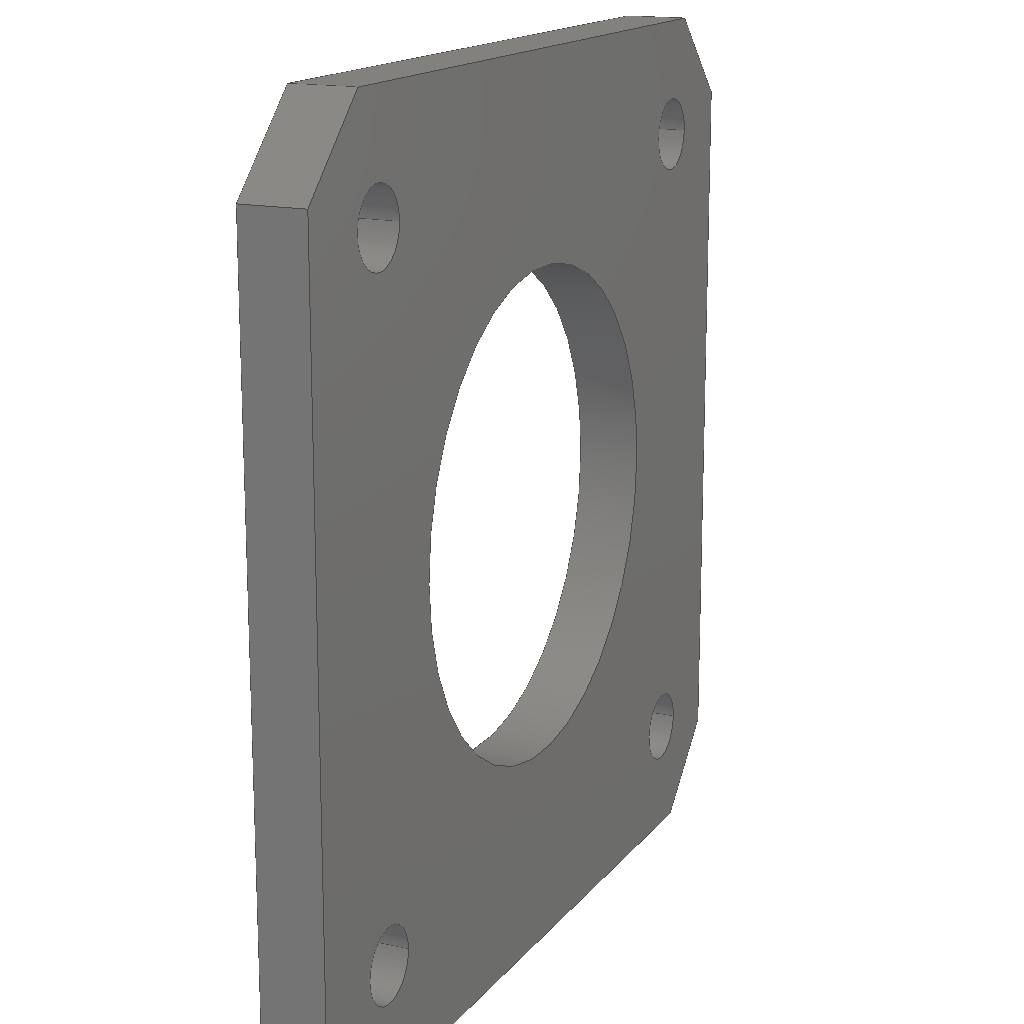
<metadata>
{"format":"step","ext":"step","renderer":"f3d","projection":"perspective","resolution":1024,"background":"white","views":[{"elev":15.8,"azim":114.7,"up":"+Y"}]}
</metadata>
<code>
ISO-10303-21;
DATA;
#1=SHAPE_REPRESENTATION_RELATIONSHIP('','',#290,#2);
#2=ADVANCED_BREP_SHAPE_REPRESENTATION('',(#288),#470);
#3=CYLINDRICAL_SURFACE('',#312,0.00175);
#4=CYLINDRICAL_SURFACE('',#313,0.00175);
#5=CYLINDRICAL_SURFACE('',#314,0.00175);
#6=CYLINDRICAL_SURFACE('',#315,0.00175);
#7=CYLINDRICAL_SURFACE('',#316,0.0115);
#8=CIRCLE('',#297,0.0115);
#9=CIRCLE('',#298,0.00175);
#10=CIRCLE('',#299,0.00175);
#11=CIRCLE('',#300,0.00175);
#12=CIRCLE('',#301,0.00175);
#13=CIRCLE('',#303,0.0115);
#14=CIRCLE('',#304,0.00175);
#15=CIRCLE('',#305,0.00175);
#16=CIRCLE('',#306,0.00175);
#17=CIRCLE('',#307,0.00175);
#18=ORIENTED_EDGE('',*,*,#86,.T.);
#19=ORIENTED_EDGE('',*,*,#87,.T.);
#20=ORIENTED_EDGE('',*,*,#88,.F.);
#21=ORIENTED_EDGE('',*,*,#89,.T.);
#22=ORIENTED_EDGE('',*,*,#90,.T.);
#23=ORIENTED_EDGE('',*,*,#91,.T.);
#24=ORIENTED_EDGE('',*,*,#92,.F.);
#25=ORIENTED_EDGE('',*,*,#93,.T.);
#26=ORIENTED_EDGE('',*,*,#94,.T.);
#27=ORIENTED_EDGE('',*,*,#95,.T.);
#28=ORIENTED_EDGE('',*,*,#96,.F.);
#29=ORIENTED_EDGE('',*,*,#97,.T.);
#30=ORIENTED_EDGE('',*,*,#98,.T.);
#31=ORIENTED_EDGE('',*,*,#99,.T.);
#32=ORIENTED_EDGE('',*,*,#100,.F.);
#33=ORIENTED_EDGE('',*,*,#101,.T.);
#34=ORIENTED_EDGE('',*,*,#102,.T.);
#35=ORIENTED_EDGE('',*,*,#103,.T.);
#36=ORIENTED_EDGE('',*,*,#104,.T.);
#37=ORIENTED_EDGE('',*,*,#105,.T.);
#38=ORIENTED_EDGE('',*,*,#106,.T.);
#39=ORIENTED_EDGE('',*,*,#96,.T.);
#40=ORIENTED_EDGE('',*,*,#107,.T.);
#41=ORIENTED_EDGE('',*,*,#98,.F.);
#42=ORIENTED_EDGE('',*,*,#108,.T.);
#43=ORIENTED_EDGE('',*,*,#86,.F.);
#44=ORIENTED_EDGE('',*,*,#109,.T.);
#45=ORIENTED_EDGE('',*,*,#92,.T.);
#46=ORIENTED_EDGE('',*,*,#110,.T.);
#47=ORIENTED_EDGE('',*,*,#111,.T.);
#48=ORIENTED_EDGE('',*,*,#112,.F.);
#49=ORIENTED_EDGE('',*,*,#113,.F.);
#50=ORIENTED_EDGE('',*,*,#114,.F.);
#51=ORIENTED_EDGE('',*,*,#115,.F.);
#52=ORIENTED_EDGE('',*,*,#100,.T.);
#53=ORIENTED_EDGE('',*,*,#116,.T.);
#54=ORIENTED_EDGE('',*,*,#94,.F.);
#55=ORIENTED_EDGE('',*,*,#117,.T.);
#56=ORIENTED_EDGE('',*,*,#90,.F.);
#57=ORIENTED_EDGE('',*,*,#118,.T.);
#58=ORIENTED_EDGE('',*,*,#88,.T.);
#59=ORIENTED_EDGE('',*,*,#119,.T.);
#60=ORIENTED_EDGE('',*,*,#107,.F.);
#61=ORIENTED_EDGE('',*,*,#95,.F.);
#62=ORIENTED_EDGE('',*,*,#116,.F.);
#63=ORIENTED_EDGE('',*,*,#99,.F.);
#64=ORIENTED_EDGE('',*,*,#110,.F.);
#65=ORIENTED_EDGE('',*,*,#91,.F.);
#66=ORIENTED_EDGE('',*,*,#117,.F.);
#67=ORIENTED_EDGE('',*,*,#97,.F.);
#68=ORIENTED_EDGE('',*,*,#108,.F.);
#69=ORIENTED_EDGE('',*,*,#101,.F.);
#70=ORIENTED_EDGE('',*,*,#119,.F.);
#71=ORIENTED_EDGE('',*,*,#87,.F.);
#72=ORIENTED_EDGE('',*,*,#109,.F.);
#73=ORIENTED_EDGE('',*,*,#89,.F.);
#74=ORIENTED_EDGE('',*,*,#118,.F.);
#75=ORIENTED_EDGE('',*,*,#93,.F.);
#76=ORIENTED_EDGE('',*,*,#106,.F.);
#77=ORIENTED_EDGE('',*,*,#115,.T.);
#78=ORIENTED_EDGE('',*,*,#105,.F.);
#79=ORIENTED_EDGE('',*,*,#114,.T.);
#80=ORIENTED_EDGE('',*,*,#104,.F.);
#81=ORIENTED_EDGE('',*,*,#113,.T.);
#82=ORIENTED_EDGE('',*,*,#103,.F.);
#83=ORIENTED_EDGE('',*,*,#112,.T.);
#84=ORIENTED_EDGE('',*,*,#102,.F.);
#85=ORIENTED_EDGE('',*,*,#111,.F.);
#86=EDGE_CURVE('',#120,#121,#146,.T.);
#87=EDGE_CURVE('',#121,#122,#147,.T.);
#88=EDGE_CURVE('',#123,#122,#148,.T.);
#89=EDGE_CURVE('',#123,#120,#149,.T.);
#90=EDGE_CURVE('',#124,#125,#150,.T.);
#91=EDGE_CURVE('',#125,#126,#151,.T.);
#92=EDGE_CURVE('',#127,#126,#152,.T.);
#93=EDGE_CURVE('',#127,#124,#153,.T.);
#94=EDGE_CURVE('',#128,#129,#154,.T.);
#95=EDGE_CURVE('',#129,#130,#155,.T.);
#96=EDGE_CURVE('',#131,#130,#156,.T.);
#97=EDGE_CURVE('',#131,#128,#157,.T.);
#98=EDGE_CURVE('',#132,#133,#158,.T.);
#99=EDGE_CURVE('',#133,#134,#159,.T.);
#100=EDGE_CURVE('',#135,#134,#160,.T.);
#101=EDGE_CURVE('',#135,#132,#161,.T.);
#102=EDGE_CURVE('',#136,#136,#8,.F.);
#103=EDGE_CURVE('',#137,#137,#9,.T.);
#104=EDGE_CURVE('',#138,#138,#10,.T.);
#105=EDGE_CURVE('',#139,#139,#11,.T.);
#106=EDGE_CURVE('',#140,#140,#12,.T.);
#107=EDGE_CURVE('',#130,#133,#162,.T.);
#108=EDGE_CURVE('',#132,#121,#163,.F.);
#109=EDGE_CURVE('',#120,#127,#164,.T.);
#110=EDGE_CURVE('',#126,#131,#165,.F.);
#111=EDGE_CURVE('',#141,#141,#13,.T.);
#112=EDGE_CURVE('',#142,#142,#14,.F.);
#113=EDGE_CURVE('',#143,#143,#15,.F.);
#114=EDGE_CURVE('',#144,#144,#16,.F.);
#115=EDGE_CURVE('',#145,#145,#17,.F.);
#116=EDGE_CURVE('',#134,#129,#166,.T.);
#117=EDGE_CURVE('',#128,#125,#167,.F.);
#118=EDGE_CURVE('',#124,#123,#168,.T.);
#119=EDGE_CURVE('',#122,#135,#169,.F.);
#120=VERTEX_POINT('',#396);
#121=VERTEX_POINT('',#397);
#122=VERTEX_POINT('',#399);
#123=VERTEX_POINT('',#401);
#124=VERTEX_POINT('',#405);
#125=VERTEX_POINT('',#406);
#126=VERTEX_POINT('',#408);
#127=VERTEX_POINT('',#410);
#128=VERTEX_POINT('',#414);
#129=VERTEX_POINT('',#415);
#130=VERTEX_POINT('',#417);
#131=VERTEX_POINT('',#419);
#132=VERTEX_POINT('',#423);
#133=VERTEX_POINT('',#424);
#134=VERTEX_POINT('',#426);
#135=VERTEX_POINT('',#428);
#136=VERTEX_POINT('',#432);
#137=VERTEX_POINT('',#434);
#138=VERTEX_POINT('',#436);
#139=VERTEX_POINT('',#438);
#140=VERTEX_POINT('',#440);
#141=VERTEX_POINT('',#447);
#142=VERTEX_POINT('',#449);
#143=VERTEX_POINT('',#451);
#144=VERTEX_POINT('',#453);
#145=VERTEX_POINT('',#455);
#146=LINE('',#395,#170);
#147=LINE('',#398,#171);
#148=LINE('',#400,#172);
#149=LINE('',#402,#173);
#150=LINE('',#404,#174);
#151=LINE('',#407,#175);
#152=LINE('',#409,#176);
#153=LINE('',#411,#177);
#154=LINE('',#413,#178);
#155=LINE('',#416,#179);
#156=LINE('',#418,#180);
#157=LINE('',#420,#181);
#158=LINE('',#422,#182);
#159=LINE('',#425,#183);
#160=LINE('',#427,#184);
#161=LINE('',#429,#185);
#162=LINE('',#441,#186);
#163=LINE('',#442,#187);
#164=LINE('',#443,#188);
#165=LINE('',#444,#189);
#166=LINE('',#456,#190);
#167=LINE('',#457,#191);
#168=LINE('',#458,#192);
#169=LINE('',#459,#193);
#170=VECTOR('',#321,1);
#171=VECTOR('',#322,1);
#172=VECTOR('',#323,1);
#173=VECTOR('',#324,1);
#174=VECTOR('',#327,1);
#175=VECTOR('',#328,1);
#176=VECTOR('',#329,1);
#177=VECTOR('',#330,1);
#178=VECTOR('',#333,1);
#179=VECTOR('',#334,1);
#180=VECTOR('',#335,1);
#181=VECTOR('',#336,1);
#182=VECTOR('',#339,1);
#183=VECTOR('',#340,1);
#184=VECTOR('',#341,1);
#185=VECTOR('',#342,1);
#186=VECTOR('',#355,1);
#187=VECTOR('',#356,1);
#188=VECTOR('',#357,1);
#189=VECTOR('',#358,1);
#190=VECTOR('',#371,1);
#191=VECTOR('',#372,1);
#192=VECTOR('',#373,1);
#193=VECTOR('',#374,1);
#194=EDGE_LOOP('',(#18,#19,#20,#21));
#195=EDGE_LOOP('',(#22,#23,#24,#25));
#196=EDGE_LOOP('',(#26,#27,#28,#29));
#197=EDGE_LOOP('',(#30,#31,#32,#33));
#198=EDGE_LOOP('',(#34));
#199=EDGE_LOOP('',(#35));
#200=EDGE_LOOP('',(#36));
#201=EDGE_LOOP('',(#37));
#202=EDGE_LOOP('',(#38));
#203=EDGE_LOOP('',(#39,#40,#41,#42,#43,#44,#45,#46));
#204=EDGE_LOOP('',(#47));
#205=EDGE_LOOP('',(#48));
#206=EDGE_LOOP('',(#49));
#207=EDGE_LOOP('',(#50));
#208=EDGE_LOOP('',(#51));
#209=EDGE_LOOP('',(#52,#53,#54,#55,#56,#57,#58,#59));
#210=EDGE_LOOP('',(#60,#61,#62,#63));
#211=EDGE_LOOP('',(#64,#65,#66,#67));
#212=EDGE_LOOP('',(#68,#69,#70,#71));
#213=EDGE_LOOP('',(#72,#73,#74,#75));
#214=EDGE_LOOP('',(#76));
#215=EDGE_LOOP('',(#77));
#216=EDGE_LOOP('',(#78));
#217=EDGE_LOOP('',(#79));
#218=EDGE_LOOP('',(#80));
#219=EDGE_LOOP('',(#81));
#220=EDGE_LOOP('',(#82));
#221=EDGE_LOOP('',(#83));
#222=EDGE_LOOP('',(#84));
#223=EDGE_LOOP('',(#85));
#224=FACE_BOUND('',#194,.T.);
#225=FACE_BOUND('',#195,.T.);
#226=FACE_BOUND('',#196,.T.);
#227=FACE_BOUND('',#197,.T.);
#228=FACE_BOUND('',#198,.T.);
#229=FACE_BOUND('',#199,.T.);
#230=FACE_BOUND('',#200,.T.);
#231=FACE_BOUND('',#201,.T.);
#232=FACE_BOUND('',#202,.T.);
#233=FACE_BOUND('',#203,.T.);
#234=FACE_BOUND('',#204,.T.);
#235=FACE_BOUND('',#205,.T.);
#236=FACE_BOUND('',#206,.T.);
#237=FACE_BOUND('',#207,.T.);
#238=FACE_BOUND('',#208,.T.);
#239=FACE_BOUND('',#209,.T.);
#240=FACE_BOUND('',#210,.T.);
#241=FACE_BOUND('',#211,.T.);
#242=FACE_BOUND('',#212,.T.);
#243=FACE_BOUND('',#213,.T.);
#244=FACE_BOUND('',#214,.T.);
#245=FACE_BOUND('',#215,.T.);
#246=FACE_BOUND('',#216,.T.);
#247=FACE_BOUND('',#217,.T.);
#248=FACE_BOUND('',#218,.T.);
#249=FACE_BOUND('',#219,.T.);
#250=FACE_BOUND('',#220,.T.);
#251=FACE_BOUND('',#221,.T.);
#252=FACE_BOUND('',#222,.T.);
#253=FACE_BOUND('',#223,.T.);
#254=PLANE('',#292);
#255=PLANE('',#293);
#256=PLANE('',#294);
#257=PLANE('',#295);
#258=PLANE('',#296);
#259=PLANE('',#302);
#260=PLANE('',#308);
#261=PLANE('',#309);
#262=PLANE('',#310);
#263=PLANE('',#311);
#264=ADVANCED_FACE('',(#224),#254,.T.);
#265=ADVANCED_FACE('',(#225),#255,.F.);
#266=ADVANCED_FACE('',(#226),#256,.F.);
#267=ADVANCED_FACE('',(#227),#257,.T.);
#268=ADVANCED_FACE('',(#228,#229,#230,#231,#232,#233),#258,.T.);
#269=ADVANCED_FACE('',(#234,#235,#236,#237,#238,#239),#259,.F.);
#270=ADVANCED_FACE('',(#240),#260,.T.);
#271=ADVANCED_FACE('',(#241),#261,.F.);
#272=ADVANCED_FACE('',(#242),#262,.F.);
#273=ADVANCED_FACE('',(#243),#263,.T.);
#274=ADVANCED_FACE('',(#244,#245),#3,.F.);
#275=ADVANCED_FACE('',(#246,#247),#4,.F.);
#276=ADVANCED_FACE('',(#248,#249),#5,.F.);
#277=ADVANCED_FACE('',(#250,#251),#6,.F.);
#278=ADVANCED_FACE('',(#252,#253),#7,.F.);
#279=CLOSED_SHELL('',(#264,#265,#266,#267,#268,#269,#270,#271,#272,#273,
#274,#275,#276,#277,#278));
#280=STYLED_ITEM('',(#281),#288);
#281=PRESENTATION_STYLE_ASSIGNMENT((#282));
#282=SURFACE_STYLE_USAGE(.BOTH.,#283);
#283=SURFACE_SIDE_STYLE('',(#284));
#284=SURFACE_STYLE_FILL_AREA(#285);
#285=FILL_AREA_STYLE('',(#286));
#286=FILL_AREA_STYLE_COLOUR('',#287);
#287=COLOUR_RGB('',0.6157,0.8118,0.9294);
#288=MANIFOLD_SOLID_BREP('Part 1',#279);
#289=SHAPE_DEFINITION_REPRESENTATION(#475,#290);
#290=SHAPE_REPRESENTATION('Part 1',(#291),#470);
#291=AXIS2_PLACEMENT_3D('',#393,#317,#318);
#292=AXIS2_PLACEMENT_3D('',#394,#319,#320);
#293=AXIS2_PLACEMENT_3D('',#403,#325,#326);
#294=AXIS2_PLACEMENT_3D('',#412,#331,#332);
#295=AXIS2_PLACEMENT_3D('',#421,#337,#338);
#296=AXIS2_PLACEMENT_3D('',#430,#343,#344);
#297=AXIS2_PLACEMENT_3D('',#431,#345,#346);
#298=AXIS2_PLACEMENT_3D('',#433,#347,#348);
#299=AXIS2_PLACEMENT_3D('',#435,#349,#350);
#300=AXIS2_PLACEMENT_3D('',#437,#351,#352);
#301=AXIS2_PLACEMENT_3D('',#439,#353,#354);
#302=AXIS2_PLACEMENT_3D('',#445,#359,#360);
#303=AXIS2_PLACEMENT_3D('',#446,#361,#362);
#304=AXIS2_PLACEMENT_3D('',#448,#363,#364);
#305=AXIS2_PLACEMENT_3D('',#450,#365,#366);
#306=AXIS2_PLACEMENT_3D('',#452,#367,#368);
#307=AXIS2_PLACEMENT_3D('',#454,#369,#370);
#308=AXIS2_PLACEMENT_3D('',#460,#375,#376);
#309=AXIS2_PLACEMENT_3D('',#461,#377,#378);
#310=AXIS2_PLACEMENT_3D('',#462,#379,#380);
#311=AXIS2_PLACEMENT_3D('',#463,#381,#382);
#312=AXIS2_PLACEMENT_3D('',#464,#383,#384);
#313=AXIS2_PLACEMENT_3D('',#465,#385,#386);
#314=AXIS2_PLACEMENT_3D('',#466,#387,#388);
#315=AXIS2_PLACEMENT_3D('',#467,#389,#390);
#316=AXIS2_PLACEMENT_3D('',#468,#391,#392);
#317=DIRECTION('',(0,0,1));
#318=DIRECTION('',(1,0,0));
#319=DIRECTION('',(3.304e-16,1,0));
#320=DIRECTION('',(-1,3.304e-16,0));
#321=DIRECTION('',(1,-3.304e-16,0));
#322=DIRECTION('',(0,0,-1));
#323=DIRECTION('',(1,-3.304e-16,0));
#324=DIRECTION('',(0,0,1));
#325=DIRECTION('',(1,-2.478e-16,0));
#326=DIRECTION('',(2.478e-16,1,0));
#327=DIRECTION('',(-2.478e-16,-1,0));
#328=DIRECTION('',(0,0,1));
#329=DIRECTION('',(-2.478e-16,-1,0));
#330=DIRECTION('',(0,0,-1));
#331=DIRECTION('',(3.304e-16,1,0));
#332=DIRECTION('',(-1,3.304e-16,0));
#333=DIRECTION('',(1,-3.304e-16,0));
#334=DIRECTION('',(0,0,1));
#335=DIRECTION('',(1,-3.304e-16,0));
#336=DIRECTION('',(0,0,-1));
#337=DIRECTION('',(1,-2.478e-16,0));
#338=DIRECTION('',(2.478e-16,1,0));
#339=DIRECTION('',(-2.478e-16,-1,0));
#340=DIRECTION('',(0,0,-1));
#341=DIRECTION('',(-2.478e-16,-1,0));
#342=DIRECTION('',(0,0,1));
#343=DIRECTION('',(0,0,1));
#344=DIRECTION('',(1,0,0));
#345=DIRECTION('',(0,0,1));
#346=DIRECTION('',(1,0,0));
#347=DIRECTION('',(0,0,-1));
#348=DIRECTION('',(-1,0,0));
#349=DIRECTION('',(0,0,-1));
#350=DIRECTION('',(-1,0,0));
#351=DIRECTION('',(0,0,-1));
#352=DIRECTION('',(-1,0,0));
#353=DIRECTION('',(0,0,-1));
#354=DIRECTION('',(-1,0,0));
#355=DIRECTION('',(0.7071,0.7071,0));
#356=DIRECTION('',(0.7071,-0.7071,0));
#357=DIRECTION('',(-0.7071,-0.7071,0));
#358=DIRECTION('',(-0.7071,0.7071,0));
#359=DIRECTION('',(0,0,1));
#360=DIRECTION('',(1,0,0));
#361=DIRECTION('',(0,0,1));
#362=DIRECTION('',(1,0,0));
#363=DIRECTION('',(0,0,1));
#364=DIRECTION('',(1,0,0));
#365=DIRECTION('',(0,0,1));
#366=DIRECTION('',(1,0,0));
#367=DIRECTION('',(0,0,1));
#368=DIRECTION('',(1,0,0));
#369=DIRECTION('',(0,0,1));
#370=DIRECTION('',(1,0,0));
#371=DIRECTION('',(-0.7071,-0.7071,0));
#372=DIRECTION('',(0.7071,-0.7071,0));
#373=DIRECTION('',(0.7071,0.7071,0));
#374=DIRECTION('',(-0.7071,0.7071,0));
#375=DIRECTION('',(0.7071,-0.7071,0));
#376=DIRECTION('',(0,0,1));
#377=DIRECTION('',(0.7071,0.7071,0));
#378=DIRECTION('',(0,0,-1));
#379=DIRECTION('',(-0.7071,-0.7071,0));
#380=DIRECTION('',(0,0,-1));
#381=DIRECTION('',(-0.7071,0.7071,0));
#382=DIRECTION('',(0,0,1));
#383=DIRECTION('',(0,0,-1));
#384=DIRECTION('',(-1,0,0));
#385=DIRECTION('',(0,0,-1));
#386=DIRECTION('',(-1,0,0));
#387=DIRECTION('',(0,0,-1));
#388=DIRECTION('',(-1,0,0));
#389=DIRECTION('',(0,0,-1));
#390=DIRECTION('',(-1,0,0));
#391=DIRECTION('',(0,0,-1));
#392=DIRECTION('',(-1,0,0));
#393=CARTESIAN_POINT('',(0,0,0));
#394=CARTESIAN_POINT('',(0,0.021,0.003));
#395=CARTESIAN_POINT('',(0,0.021,0.003));
#396=CARTESIAN_POINT('',(-0.017,0.021,0.003));
#397=CARTESIAN_POINT('',(0.017,0.021,0.003));
#398=CARTESIAN_POINT('',(0.017,0.021,0.003));
#399=CARTESIAN_POINT('',(0.017,0.021,0));
#400=CARTESIAN_POINT('',(0,0.021,0));
#401=CARTESIAN_POINT('',(-0.017,0.021,0));
#402=CARTESIAN_POINT('',(-0.017,0.021,0.003));
#403=CARTESIAN_POINT('',(-0.021,0,0.003));
#404=CARTESIAN_POINT('',(-0.021,0,0));
#405=CARTESIAN_POINT('',(-0.021,0.017,0));
#406=CARTESIAN_POINT('',(-0.021,-0.017,0));
#407=CARTESIAN_POINT('',(-0.021,-0.017,0.003));
#408=CARTESIAN_POINT('',(-0.021,-0.017,0.003));
#409=CARTESIAN_POINT('',(-0.021,0,0.003));
#410=CARTESIAN_POINT('',(-0.021,0.017,0.003));
#411=CARTESIAN_POINT('',(-0.021,0.017,0));
#412=CARTESIAN_POINT('',(0,-0.021,0.003));
#413=CARTESIAN_POINT('',(0,-0.021,0));
#414=CARTESIAN_POINT('',(-0.017,-0.021,0));
#415=CARTESIAN_POINT('',(0.017,-0.021,0));
#416=CARTESIAN_POINT('',(0.017,-0.021,0.003));
#417=CARTESIAN_POINT('',(0.017,-0.021,0.003));
#418=CARTESIAN_POINT('',(0,-0.021,0.003));
#419=CARTESIAN_POINT('',(-0.017,-0.021,0.003));
#420=CARTESIAN_POINT('',(-0.017,-0.021,0.003));
#421=CARTESIAN_POINT('',(0.021,0,0.003));
#422=CARTESIAN_POINT('',(0.021,0,0.003));
#423=CARTESIAN_POINT('',(0.021,0.017,0.003));
#424=CARTESIAN_POINT('',(0.021,-0.017,0.003));
#425=CARTESIAN_POINT('',(0.021,-0.017,0));
#426=CARTESIAN_POINT('',(0.021,-0.017,0));
#427=CARTESIAN_POINT('',(0.021,0,0));
#428=CARTESIAN_POINT('',(0.021,0.017,0));
#429=CARTESIAN_POINT('',(0.021,0.017,0.003));
#430=CARTESIAN_POINT('',(0,0,0.003));
#431=CARTESIAN_POINT('',(0,7.042e-19,0.003));
#432=CARTESIAN_POINT('',(0.0115,7.042e-19,0.003));
#433=CARTESIAN_POINT('',(-0.0155,-0.0155,0.003));
#434=CARTESIAN_POINT('',(-0.01725,-0.0155,0.003));
#435=CARTESIAN_POINT('',(0.0155,-0.0155,0.003));
#436=CARTESIAN_POINT('',(0.01375,-0.0155,0.003));
#437=CARTESIAN_POINT('',(0.0155,0.0155,0.003));
#438=CARTESIAN_POINT('',(0.01375,0.0155,0.003));
#439=CARTESIAN_POINT('',(-0.0155,0.0155,0.003));
#440=CARTESIAN_POINT('',(-0.01725,0.0155,0.003));
#441=CARTESIAN_POINT('',(0.019,-0.019,0.003));
#442=CARTESIAN_POINT('',(0.019,0.019,0.003));
#443=CARTESIAN_POINT('',(-0.019,0.019,0.003));
#444=CARTESIAN_POINT('',(-0.019,-0.019,0.003));
#445=CARTESIAN_POINT('',(0,0,0));
#446=CARTESIAN_POINT('',(0,7.042e-19,0));
#447=CARTESIAN_POINT('',(0.0115,7.042e-19,0));
#448=CARTESIAN_POINT('',(-0.0155,-0.0155,0));
#449=CARTESIAN_POINT('',(-0.01375,-0.0155,0));
#450=CARTESIAN_POINT('',(0.0155,-0.0155,0));
#451=CARTESIAN_POINT('',(0.01725,-0.0155,0));
#452=CARTESIAN_POINT('',(0.0155,0.0155,0));
#453=CARTESIAN_POINT('',(0.01725,0.0155,0));
#454=CARTESIAN_POINT('',(-0.0155,0.0155,0));
#455=CARTESIAN_POINT('',(-0.01375,0.0155,0));
#456=CARTESIAN_POINT('',(0.021,-0.017,0));
#457=CARTESIAN_POINT('',(-0.017,-0.021,0));
#458=CARTESIAN_POINT('',(-0.021,0.017,0));
#459=CARTESIAN_POINT('',(0.017,0.021,0));
#460=CARTESIAN_POINT('',(0.021,-0.017,0.003));
#461=CARTESIAN_POINT('',(-0.017,-0.021,0.003));
#462=CARTESIAN_POINT('',(0.017,0.021,0.003));
#463=CARTESIAN_POINT('',(-0.021,0.017,0.003));
#464=CARTESIAN_POINT('',(-0.0155,0.0155,0.003));
#465=CARTESIAN_POINT('',(0.0155,0.0155,0.003));
#466=CARTESIAN_POINT('',(0.0155,-0.0155,0.003));
#467=CARTESIAN_POINT('',(-0.0155,-0.0155,0.003));
#468=CARTESIAN_POINT('',(0,7.042e-19,0.05948));
#469=MECHANICAL_DESIGN_GEOMETRIC_PRESENTATION_REPRESENTATION('',(#280),
#470);
#470=(
GEOMETRIC_REPRESENTATION_CONTEXT(3)
GLOBAL_UNCERTAINTY_ASSIGNED_CONTEXT((#471))
GLOBAL_UNIT_ASSIGNED_CONTEXT((#474,#473,#472))
REPRESENTATION_CONTEXT('Part 1','TOP_LEVEL_ASSEMBLY_PART')
);
#471=UNCERTAINTY_MEASURE_WITH_UNIT(LENGTH_MEASURE(5e-06),#474,
'DISTANCE_ACCURACY_VALUE','Maximum Tolerance applied to model');
#472=(
NAMED_UNIT(*)
SI_UNIT($,.STERADIAN.)
SOLID_ANGLE_UNIT()
);
#473=(
NAMED_UNIT(*)
PLANE_ANGLE_UNIT()
SI_UNIT($,.RADIAN.)
);
#474=(
LENGTH_UNIT()
NAMED_UNIT(*)
SI_UNIT($,.METRE.)
);
#475=PRODUCT_DEFINITION_SHAPE('','',#476);
#476=PRODUCT_DEFINITION('','',#478,#477);
#477=PRODUCT_DEFINITION_CONTEXT('',#484,'design');
#478=PRODUCT_DEFINITION_FORMATION_WITH_SPECIFIED_SOURCE('','',#480,
 .NOT_KNOWN.);
#479=PRODUCT_RELATED_PRODUCT_CATEGORY('','',(#480));
#480=PRODUCT('Part 1','Part 1','Part 1',(#482));
#481=PRODUCT_CATEGORY('','');
#482=PRODUCT_CONTEXT('',#484,'mechanical');
#483=APPLICATION_PROTOCOL_DEFINITION('international standard',
'ap242_managed_model_based_3d_engineering',2011,#484);
#484=APPLICATION_CONTEXT('managed model based 3d engineering');
ENDSEC;
END-ISO-10303-21;

</code>
